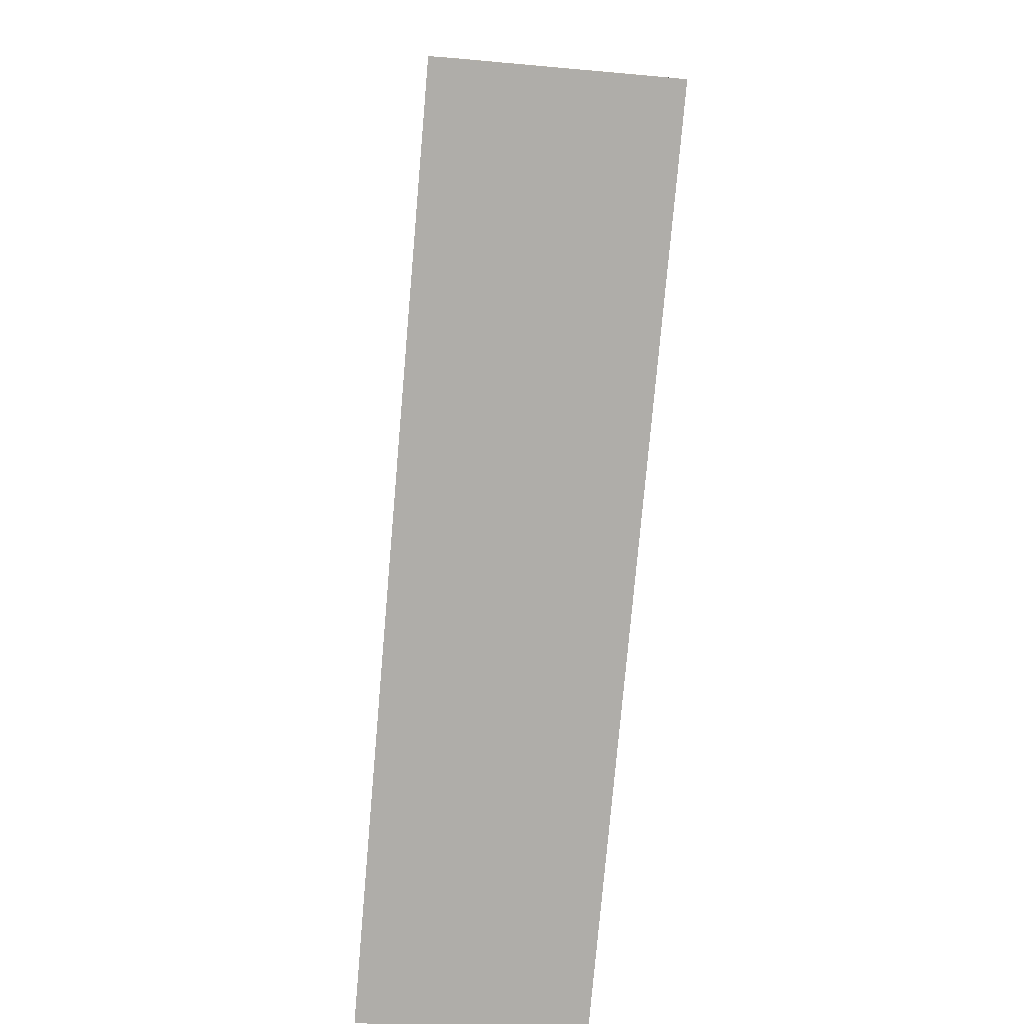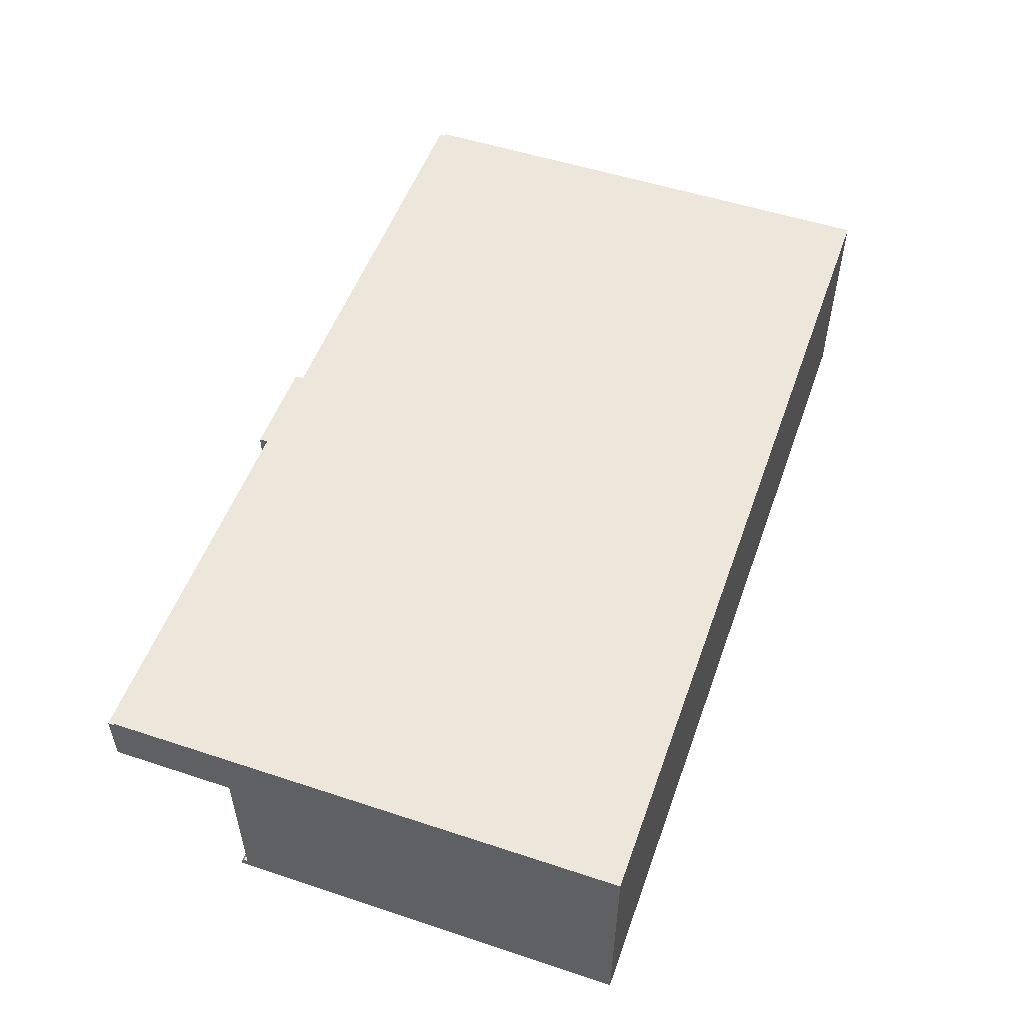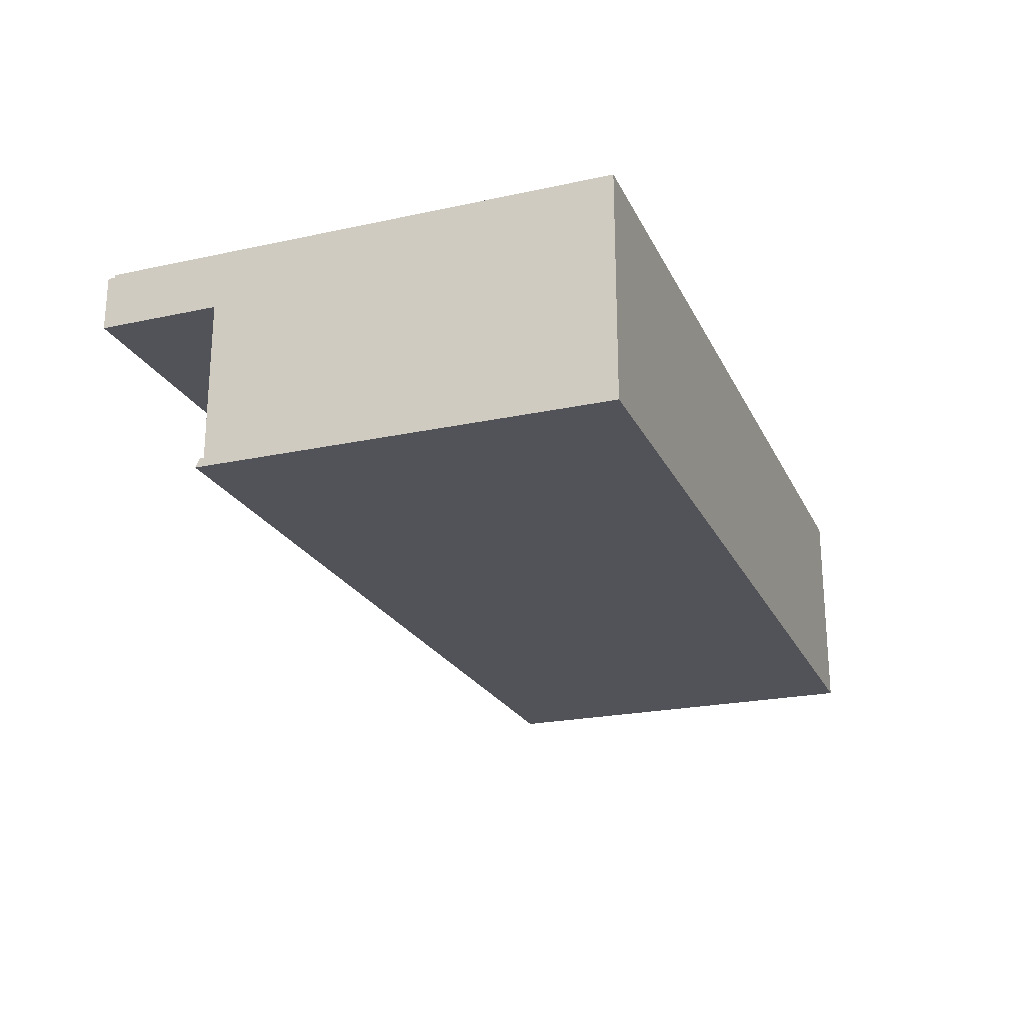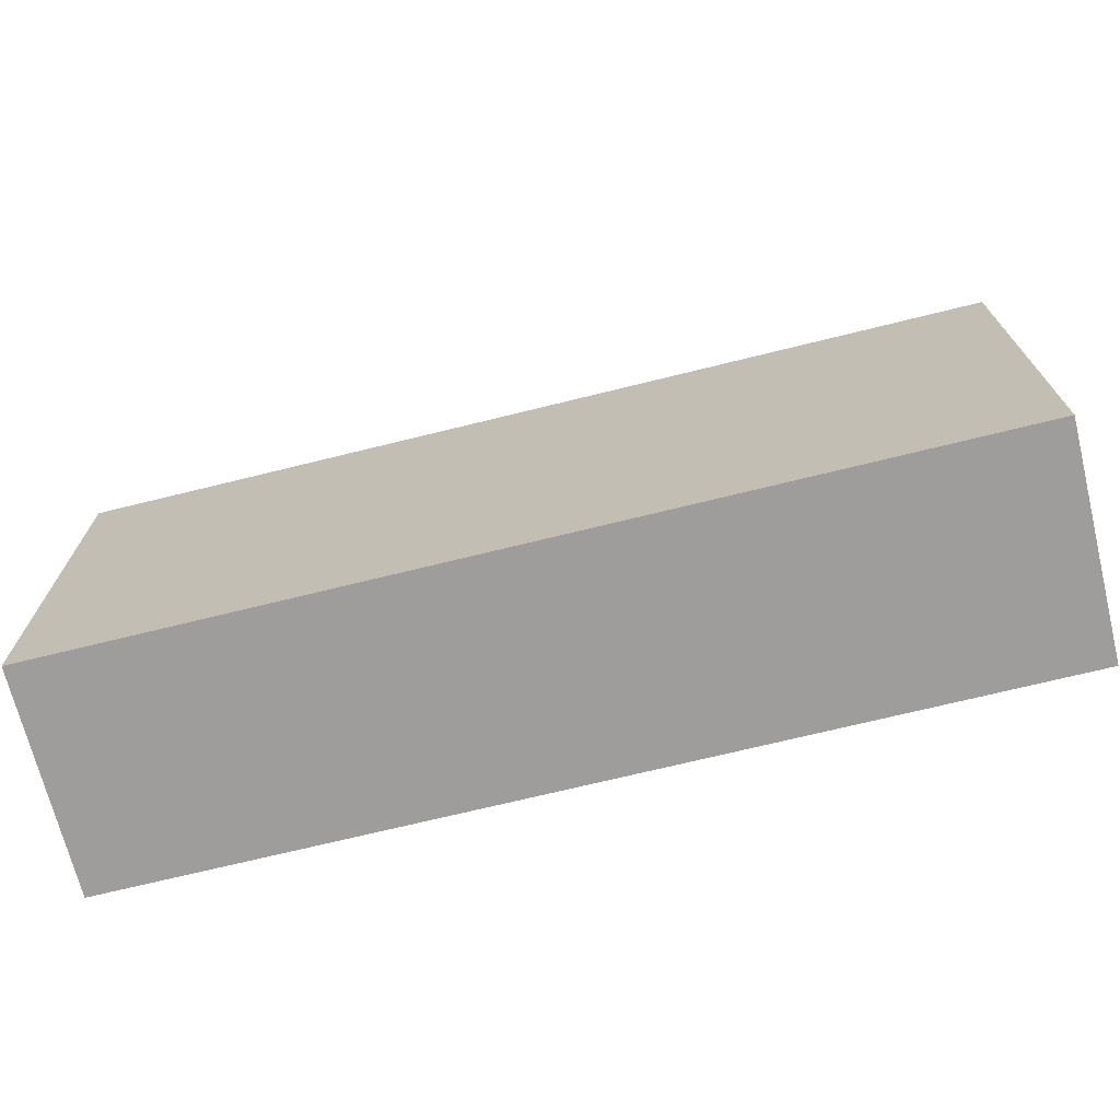
<metadata>
{"format":"obj","ext":"obj","renderer":"f3d","projection":"perspective","resolution":1024,"background":"white","views":[{"elev":-77.3,"azim":-95.0,"up":"+Z"},{"elev":52.6,"azim":109.5,"up":"+Y"},{"elev":-22.6,"azim":110.4,"up":"+Y"},{"elev":-70.5,"azim":13.9,"up":"+Z"}]}
</metadata>
<code>
g MetroArea_Ground_PlatformTerminal_04
v -3 1.463 1.648
v -3 1.482 1.158
v -3 1.482 1.648
v 3 1.1 -1.757
v 1 1.069e-06 -1.757
v 3 1.069e-06 -1.757
v 1 1.1 -1.757
v -3.204e-06 1.069e-06 -1.757
v 1 1.482 -1.757
v 3 1.463 -1.757
v 3 1.482 -1.757
v -3.204e-06 1.482 -1.757
v -3.204e-06 1.1 -1.757
v -1 1.482 -1.757
v -1 1.1 -1.757
v -1 1.069e-06 -1.757
v -3 1.1 -1.757
v -3 1.482 -1.757
v -3 1.069e-06 -1.757
v 3 1.1 1.375
v 3 1.1 0.8868
v 1 1.1 0.8868
v 1 1.1 1.375
v -0.0004706 1.1 0.8868
v -0.0001877 1.1 1.375
v -1 1.1 0.8868
v -1 1.1 1.375
v -3 1.1 1.375
v -3 1.1 0.8868
v 3 1.1 1.692
v 1 1.463 1.692
v 3 1.463 1.692
v 1 1.1 1.692
v -3.357e-06 1.1 1.692
v -3.357e-06 1.463 1.692
v -1 1.463 1.692
v -1 1.1 1.692
v -3 1.1 1.692
v -3 1.463 1.692
v 1 1.463 1.648
v 1 1.463 1.692
v -3.357e-06 1.463 1.692
v -3.357e-06 1.463 1.648
v -1 1.463 1.648
v -1 1.463 1.692
v -3 1.463 1.692
v -3 1.463 1.648
v 3 1.463 1.648
v 3 1.463 1.692
v 1 1.463 1.692
v 1 1.463 1.648
v 3 1.482 1.648
v 3 1.463 1.648
v 1 1.463 1.648
v 1 1.482 1.648
v -3.357e-06 1.463 1.648
v -3.357e-06 1.482 1.648
v -1 1.482 1.648
v -1 1.463 1.648
v -3 1.463 1.648
v -3 1.482 1.648
v -1 1.482 1.648
v -3 1.482 1.648
v -3 1.482 1.158
v -1 1.482 1.158
v -3.357e-06 1.482 1.158
v -3.357e-06 1.482 1.648
v 1 1.482 1.158
v 1 1.482 1.648
v 3 1.482 1.158
v 3 1.482 1.648
v -1 0.05821 0.8868
v -3 0.05821 0.8868
v -3 1.1 0.8868
v -1 1.1 0.8868
v -0.0009378 0.05821 0.8868
v -0.0004706 1.1 0.8868
v 1 0.05821 0.8868
v 1 1.1 0.8868
v 3 0.05821 0.8868
v 3 1.1 0.8868
v -3 0.05821 0.9137
v -3 0.05821 0.8868
v -1 0.05821 0.8868
v -1 0.05821 0.9137
v -0.0009378 0.05821 0.9137
v -0.0009378 0.05821 0.8868
v 1 0.05821 0.9137
v 1 0.05821 0.8868
v 3 0.05821 0.9137
v 3 0.05821 0.8868
v -3 -6.145e-06 0.941
v -3 0.05821 0.9137
v -1 0.05821 0.9137
v -1 -6.068e-06 0.941
v -0.0009378 -5.992e-06 0.941
v -0.0009378 0.05821 0.9137
v 1 -5.916e-06 0.941
v 1 0.05821 0.9137
v 3 -5.839e-06 0.941
v 3 0.05821 0.9137
v 3 1.482 -1.757
v 3 1.463 -1.757
v 3 1.463 1.158
v 3 1.482 1.158
v 3 1.482 1.158
v 3 1.463 1.158
v 3 1.463 1.648
v 3 1.482 1.648
v -3 -6.145e-06 0.941
v -1 1.069e-06 -1.757
v -3 1.069e-06 -1.757
v -1 -6.068e-06 0.941
v -3.204e-06 1.069e-06 -1.757
v -0.0009378 -5.992e-06 0.941
v 1 1.069e-06 -1.757
v 1 -5.916e-06 0.941
v 1 -5.916e-06 0.941
v 3 -5.839e-06 0.941
v 3 1.069e-06 -1.757
v 1 1.069e-06 -1.757
v 3 1.1 1.692
v 3 1.1 1.375
v 1 1.1 1.375
v 1 1.1 1.692
v -3.357e-06 1.1 1.692
v -0.0001877 1.1 1.375
v -1 1.1 1.692
v -1 1.1 1.375
v -3 1.1 1.375
v -3 1.1 1.692
v -3 1.1 0.8868
v -3 1.1 -1.757
v -3 1.482 -1.757
v -3 1.1 1.375
v -3 1.1 1.692
v -3 1.463 1.692
v -3 0.05821 0.8868
v -3 1.1 -1.757
v -3 1.1 0.8868
v -3 1.069e-06 -1.757
v -3 -6.145e-06 0.941
v -3 0.05821 0.9137
v 3 1.1 0.8868
v 3 1.463 -1.757
v 3 1.1 -1.757
v 3 1.463 1.158
v 3 1.463 1.648
v 3 1.1 1.375
v 3 1.1 1.692
v 3 1.463 1.692
v 3 0.05821 0.8868
v 3 1.1 0.8868
v 3 1.1 -1.757
v 3 1.069e-06 -1.757
v 3 -5.839e-06 0.941
v 3 0.05821 0.9137
v 0.9053 0.9736 0.9166
v 0.9053 0.9736 0.9424
v 0.8978 0.9736 0.9295
v 0.9202 0.9736 0.9424
v 0.9276 0.9736 0.9295
v 0.9202 0.9736 0.9166
v 0.9202 0.9145 0.9166
v 0.9276 0.9736 0.9295
v 0.9202 0.9736 0.9166
v 0.9276 0.9145 0.9295
v 0.9202 0.9145 0.9424
v 0.9202 0.9736 0.9424
v 0.9053 0.9145 0.9424
v 0.9053 0.9736 0.9424
v 0.8978 0.9145 0.9295
v 0.8978 0.9736 0.9295
v 0.9053 0.9736 0.9166
v 0.9053 0.9145 0.9166
v 0.9053 0.9145 0.9166
v 0.9202 0.9145 0.9166
v 0.9202 0.9736 0.9166
v 0.9053 0.9736 0.9166
v 1.164 0.5265 0.9503
v 1.178 0.5197 0.9289
v 1.164 0.5142 0.9289
v 1.178 0.5293 0.9455
v 1.164 0.5512 0.9503
v 1.178 0.5485 0.9455
v 1.164 0.5636 0.9289
v 1.178 0.5581 0.9289
v 1.164 0.5512 0.9075
v 1.178 0.5485 0.9123
v 1.164 0.5265 0.9075
v 1.178 0.5293 0.9123
v 1.164 0.5142 0.9289
v 1.178 0.5197 0.9289
v 1.178 0.5485 0.9123
v 1.178 0.5485 0.9455
v 1.178 0.5581 0.9289
v 1.178 0.5293 0.9123
v 1.178 0.5293 0.9455
v 1.178 0.5197 0.9289
v 1.15 0.9053 0.9714
v 0.8921 0.9171 0.9714
v 1.113 0.9171 0.9714
v 0.8553 0.9053 0.9714
v 1.165 0.8676 0.9714
v 0.8401 0.8676 0.9714
v 1.165 0.4658 0.9714
v 0.8401 0.4658 0.9714
v 1.15 0.4291 0.9714
v 0.8553 0.4291 0.9714
v 1.113 0.4139 0.9714
v 0.8921 0.4139 0.9714
v 1.15 0.4291 0.8857
v 1.113 0.4139 0.8857
v 1.113 0.4139 0.9714
v 1.15 0.4291 0.9714
v 1.165 0.4658 0.8857
v 1.165 0.4658 0.9714
v 1.165 0.8676 0.9714
v 1.165 0.8676 0.8857
v 1.15 0.9053 0.8857
v 1.15 0.9053 0.9714
v 1.113 0.9171 0.8857
v 1.113 0.9171 0.9714
v 0.8921 0.9171 0.9714
v 0.8921 0.9171 0.8857
v 0.8553 0.9053 0.8857
v 0.8553 0.9053 0.9714
v 0.8401 0.8676 0.8857
v 0.8401 0.8676 0.9714
v 0.8401 0.4658 0.8857
v 0.8401 0.4658 0.9714
v 0.8553 0.4291 0.8857
v 0.8553 0.4291 0.9714
v 0.8921 0.4139 0.8857
v 0.8921 0.4139 0.9714
v 1.113 0.4139 0.8857
v 1.113 0.4139 0.9714
v 1.012 1.157 1.756
v 0.5845 1.157 1.756
v 0.5845 1.303 1.756
v 1.012 1.303 1.756
v 1.012 1.303 1.756
v 1.012 1.303 1.692
v 1.012 1.157 1.692
v 1.012 1.157 1.756
v 0.5845 1.157 1.756
v 0.5845 1.157 1.692
v 0.5845 1.303 1.692
v 0.5845 1.303 1.756
v 0.5845 1.303 1.756
v 0.5845 1.303 1.692
v 1.012 1.303 1.692
v 1.012 1.303 1.756
v 0.5845 1.157 1.756
v 1.012 1.157 1.756
v 1.012 1.157 1.692
v 0.5845 1.157 1.692
v 1.143 0.6977 0.9943
v 1.148 0.7023 0.9699
v 1.144 0.4816 1.003
v 1.146 0.4293 0.9699
v 1.143 0.4342 0.9895
v 0.8617 0.4816 1.003
v 0.8619 0.6977 0.9943
v 1.143 0.6977 0.9943
v 1.144 0.4816 1.003
v 1.143 0.4342 0.9895
v 0.8618 0.4342 0.9895
v 0.8619 0.6977 0.9943
v 0.8617 0.4816 1.003
v 0.8573 0.7023 0.9699
v 0.8587 0.4293 0.9699
v 0.8618 0.4342 0.9895
v 0.8573 0.7023 0.9699
v 1.148 0.7023 0.9699
v 1.143 0.6977 0.9943
v 0.8619 0.6977 0.9943
v 1.143 0.4342 0.9895
v 1.146 0.4293 0.9699
v 0.8587 0.4293 0.9699
v 0.8618 0.4342 0.9895
v 1.182 0.6547 0.8933
v 1.164 0.6652 0.9038
v 1.164 0.6547 0.8933
v 1.182 0.6652 0.9038
v 1.182 0.6652 0.9527
v 1.164 0.6652 0.9527
v 1.164 0.6547 0.9633
v 1.182 0.6547 0.9633
v 1.164 0.5886 0.9633
v 1.182 0.5886 0.9633
v 1.164 0.578 0.9527
v 1.182 0.578 0.9527
v 1.164 0.578 0.9038
v 1.182 0.578 0.9038
v 1.182 0.6652 0.9038
v 1.182 0.6547 0.9633
v 1.182 0.6652 0.9527
v 1.182 0.6547 0.8933
v 1.182 0.5886 0.9633
v 1.182 0.5886 0.8933
v 1.182 0.578 0.9038
v 1.182 0.578 0.9527
v 1.164 0.5886 0.8933
v 1.182 0.6547 0.8933
v 1.164 0.6547 0.8933
v 1.182 0.5886 0.8933
v 1.182 0.578 0.9038
v 1.164 0.578 0.9038
v 1.148 0.8972 0.9972
v 1.148 0.8972 0.9699
v 1.148 0.7074 0.9699
v 1.148 0.7074 0.9972
v 1.14 0.7268 1.008
v 1.128 0.8773 1.027
v 0.8572 0.8972 0.9699
v 1.148 0.8972 0.9699
v 1.148 0.8972 0.9972
v 0.8571 0.8972 0.9972
v 0.8771 0.8773 1.027
v 1.128 0.8773 1.027
v 0.8771 0.8773 1.027
v 1.128 0.8773 1.027
v 1.14 0.7268 1.008
v 0.8657 0.7268 1.008
v 1.148 0.7074 0.9972
v 0.8574 0.7074 0.9972
v 0.8571 0.8972 0.9972
v 0.8574 0.7074 0.9699
v 0.8572 0.8972 0.9699
v 0.8574 0.7074 0.9972
v 0.8657 0.7268 1.008
v 0.8771 0.8773 1.027
v 1.148 0.7074 0.9972
v 1.148 0.7074 0.9699
v 0.8574 0.7074 0.9699
v 0.8574 0.7074 0.9972
v -2.755 0.5425 0.8863
v -2.755 0.5425 0.9378
v -2.755 0.9165 0.9378
v -2.755 0.9165 0.8863
v -2.994 0.5425 0.8863
v -2.994 0.9165 0.8863
v -2.994 0.9165 0.9378
v -2.994 0.5425 0.9378
v -2.994 0.9165 0.8863
v -2.755 0.9165 0.8863
v -2.755 0.9165 0.9378
v -2.994 0.9165 0.9378
v -2.755 0.5425 0.9378
v -2.994 0.5425 0.9378
v -2.994 0.9165 0.9378
v -2.755 0.9165 0.9378
v -2.755 0.5425 0.8863
v -2.994 0.5425 0.8863
v -2.994 0.5425 0.9378
v -2.755 0.5425 0.9378
v 0.501 1.137 1.752
v -0.1446 1.137 1.752
v -0.1446 1.455 1.752
v 0.501 1.455 1.752
v 0.501 1.455 1.752
v 0.501 1.455 1.692
v 0.501 1.137 1.692
v 0.501 1.137 1.752
v -0.1446 1.137 1.752
v -0.1446 1.137 1.692
v -0.1446 1.455 1.692
v -0.1446 1.455 1.752
v 0.501 1.455 1.692
v 0.501 1.455 1.752
v -0.1446 1.455 1.752
v -0.1446 1.455 1.692
v 0.501 1.137 1.752
v 0.501 1.137 1.692
v -0.1446 1.137 1.692
v -0.1446 1.137 1.752
v 1.082 0.9736 0.9166
v 1.082 0.9736 0.9424
v 1.075 0.9736 0.9295
v 1.097 0.9736 0.9424
v 1.104 0.9736 0.9295
v 1.097 0.9736 0.9166
v 1.097 0.9145 0.9166
v 1.104 0.9736 0.9295
v 1.097 0.9736 0.9166
v 1.104 0.9145 0.9295
v 1.097 0.9145 0.9424
v 1.097 0.9736 0.9424
v 1.082 0.9145 0.9424
v 1.082 0.9736 0.9424
v 1.075 0.9145 0.9295
v 1.075 0.9736 0.9295
v 1.082 0.9736 0.9166
v 1.082 0.9145 0.9166
v 1.082 0.9145 0.9166
v 1.097 0.9145 0.9166
v 1.097 0.9736 0.9166
v 1.082 0.9736 0.9166
v 1 1.482 -1.757
v 3 1.482 -1.757
v 3 1.482 1.158
v 1 1.482 1.158
v -3.357e-06 1.482 1.158
v 1 1.482 -1.757
v 1 1.482 1.158
v -3.204e-06 1.482 -1.757
v -1 1.482 -1.757
v -1 1.482 1.158
v -1 1.482 -1.757
v -1 1.482 1.158
v -3 1.482 1.158
v -3 1.482 -1.757
g MetroArea_Ground_PlatformTerminal_04_0
f 3 2 1
f 6 5 4
f 5 7 4
f 7 5 8
f 7 9 4
f 9 10 4
f 10 9 11
f 9 7 12
f 7 13 12
f 13 7 8
f 12 13 14
f 15 13 8
f 13 15 14
f 16 15 8
f 14 15 17
f 15 16 17
f 18 14 17
f 16 19 17
f 22 21 20
f 23 22 20
f 22 23 24
f 23 25 24
f 24 25 26
f 25 27 26
f 27 28 26
f 28 29 26
f 32 31 30
f 31 33 30
f 34 33 31
f 35 34 31
f 34 35 36
f 37 34 36
f 37 36 38
f 36 39 38
f 42 41 40
f 43 42 40
f 42 43 44
f 45 42 44
f 46 45 44
f 47 46 44
f 50 49 48
f 51 50 48
f 54 53 52
f 55 54 52
f 56 54 55
f 57 56 55
f 56 57 58
f 59 56 58
f 59 58 60
f 58 61 60
f 64 63 62
f 65 64 62
f 66 65 62
f 67 66 62
f 68 66 67
f 69 68 67
f 70 68 69
f 71 70 69
f 74 73 72
f 75 74 72
f 75 72 76
f 77 75 76
f 77 76 78
f 79 77 78
f 79 78 80
f 81 79 80
f 84 83 82
f 85 84 82
f 84 85 86
f 87 84 86
f 87 86 88
f 89 87 88
f 89 88 90
f 91 89 90
f 94 93 92
f 95 94 92
f 94 95 96
f 97 94 96
f 97 96 98
f 99 97 98
f 99 98 100
f 101 99 100
f 104 103 102
f 105 104 102
f 108 107 106
f 109 108 106
f 112 111 110
f 111 113 110
f 111 114 113
f 114 115 113
f 114 116 115
f 116 117 115
f 120 119 118
f 121 120 118
f 124 123 122
f 125 124 122
f 124 125 126
f 127 124 126
f 127 126 128
f 129 127 128
f 130 129 128
f 131 130 128
g MetroArea_Ground_PlatformTerminal_04_1
f 134 133 132
f 2 134 132
f 1 2 132
f 1 132 135
f 136 1 135
f 136 137 1
f 140 139 138
f 139 141 138
f 138 141 142
f 143 138 142
f 146 145 144
f 145 147 144
f 147 148 144
f 144 148 149
f 150 149 148
f 151 150 148
f 154 153 152
f 155 154 152
f 155 152 156
f 152 157 156
f 160 159 158
f 159 161 158
f 161 162 158
f 162 163 158
f 166 165 164
f 165 167 164
f 167 165 168
f 165 169 168
f 168 169 170
f 169 171 170
f 170 171 172
f 171 173 172
f 173 174 172
f 174 175 172
f 178 177 176
f 179 178 176
f 182 181 180
f 181 183 180
f 180 183 184
f 183 185 184
f 184 185 186
f 185 187 186
f 186 187 188
f 187 189 188
f 188 189 190
f 189 191 190
f 190 191 192
f 191 193 192
f 196 195 194
f 195 197 194
f 195 198 197
f 198 199 197
f 202 201 200
f 201 203 200
f 200 203 204
f 203 205 204
f 204 205 206
f 205 207 206
f 206 207 208
f 207 209 208
f 210 208 209
f 211 210 209
f 214 213 212
f 215 214 212
f 215 212 216
f 217 215 216
f 217 216 218
f 216 219 218
f 218 219 220
f 221 218 220
f 221 220 222
f 223 221 222
f 223 222 224
f 222 225 224
f 224 225 226
f 227 224 226
f 227 226 228
f 229 227 228
f 228 230 229
f 230 231 229
f 231 230 232
f 233 231 232
f 233 232 234
f 235 233 234
f 235 234 236
f 237 235 236
f 240 239 238
f 241 240 238
f 244 243 242
f 245 244 242
f 248 247 246
f 249 248 246
f 252 251 250
f 253 252 250
f 256 255 254
f 257 256 254
f 260 259 258
f 261 259 260
f 260 262 261
f 265 264 263
f 266 265 263
f 267 266 263
f 268 267 263
f 271 270 269
f 272 270 271
f 273 270 272
f 276 275 274
f 277 276 274
f 280 279 278
f 281 280 278
f 284 283 282
f 283 285 282
f 286 285 283
f 287 286 283
f 287 288 286
f 288 289 286
f 289 288 290
f 291 289 290
f 290 292 291
f 292 293 291
f 293 292 294
f 295 293 294
f 298 297 296
f 297 299 296
f 299 297 300
f 301 299 300
f 302 301 300
f 303 302 300
f 306 305 304
f 305 307 304
f 304 307 308
f 309 304 308
f 312 311 310
f 313 312 310
f 313 310 314
f 310 315 314
f 318 317 316
f 319 318 316
f 318 319 320
f 321 318 320
f 324 323 322
f 325 324 322
f 326 324 325
f 327 326 325
f 330 329 328
f 329 331 328
f 328 331 332
f 333 328 332
f 336 335 334
f 337 336 334
f 340 339 338
f 341 340 338
f 344 343 342
f 345 344 342
f 348 347 346
f 349 348 346
f 352 351 350
f 353 352 350
f 356 355 354
f 357 356 354
f 360 359 358
f 361 360 358
f 364 363 362
f 365 364 362
f 368 367 366
f 369 368 366
f 372 371 370
f 373 372 370
f 376 375 374
f 377 376 374
f 380 379 378
f 379 381 378
f 381 382 378
f 382 383 378
f 386 385 384
f 385 387 384
f 387 385 388
f 385 389 388
f 388 389 390
f 389 391 390
f 390 391 392
f 391 393 392
f 393 394 392
f 394 395 392
f 398 397 396
f 399 398 396
g MetroArea_Ground_PlatformTerminal_04_2
f 402 401 400
f 403 402 400
f 406 405 404
f 405 407 404
f 404 407 408
f 409 404 408
f 412 411 410
f 413 412 410

</code>
